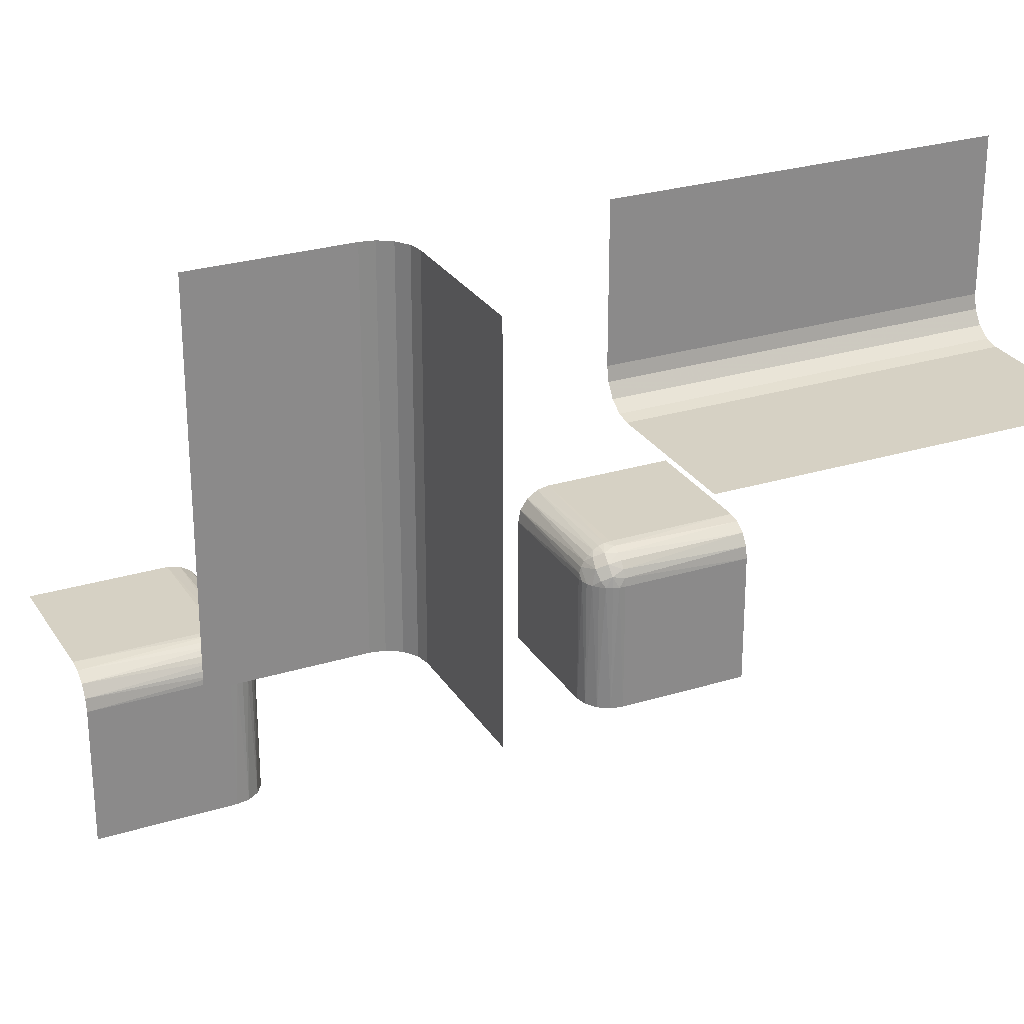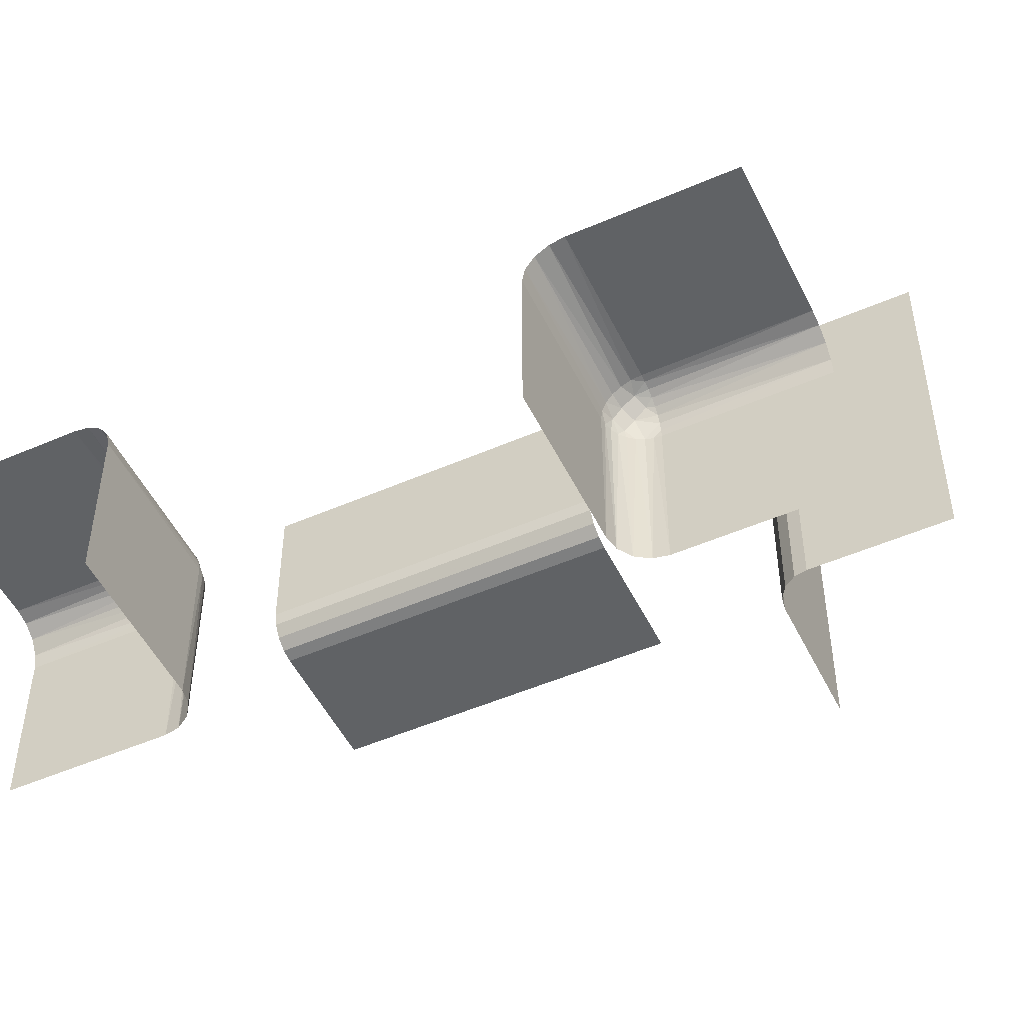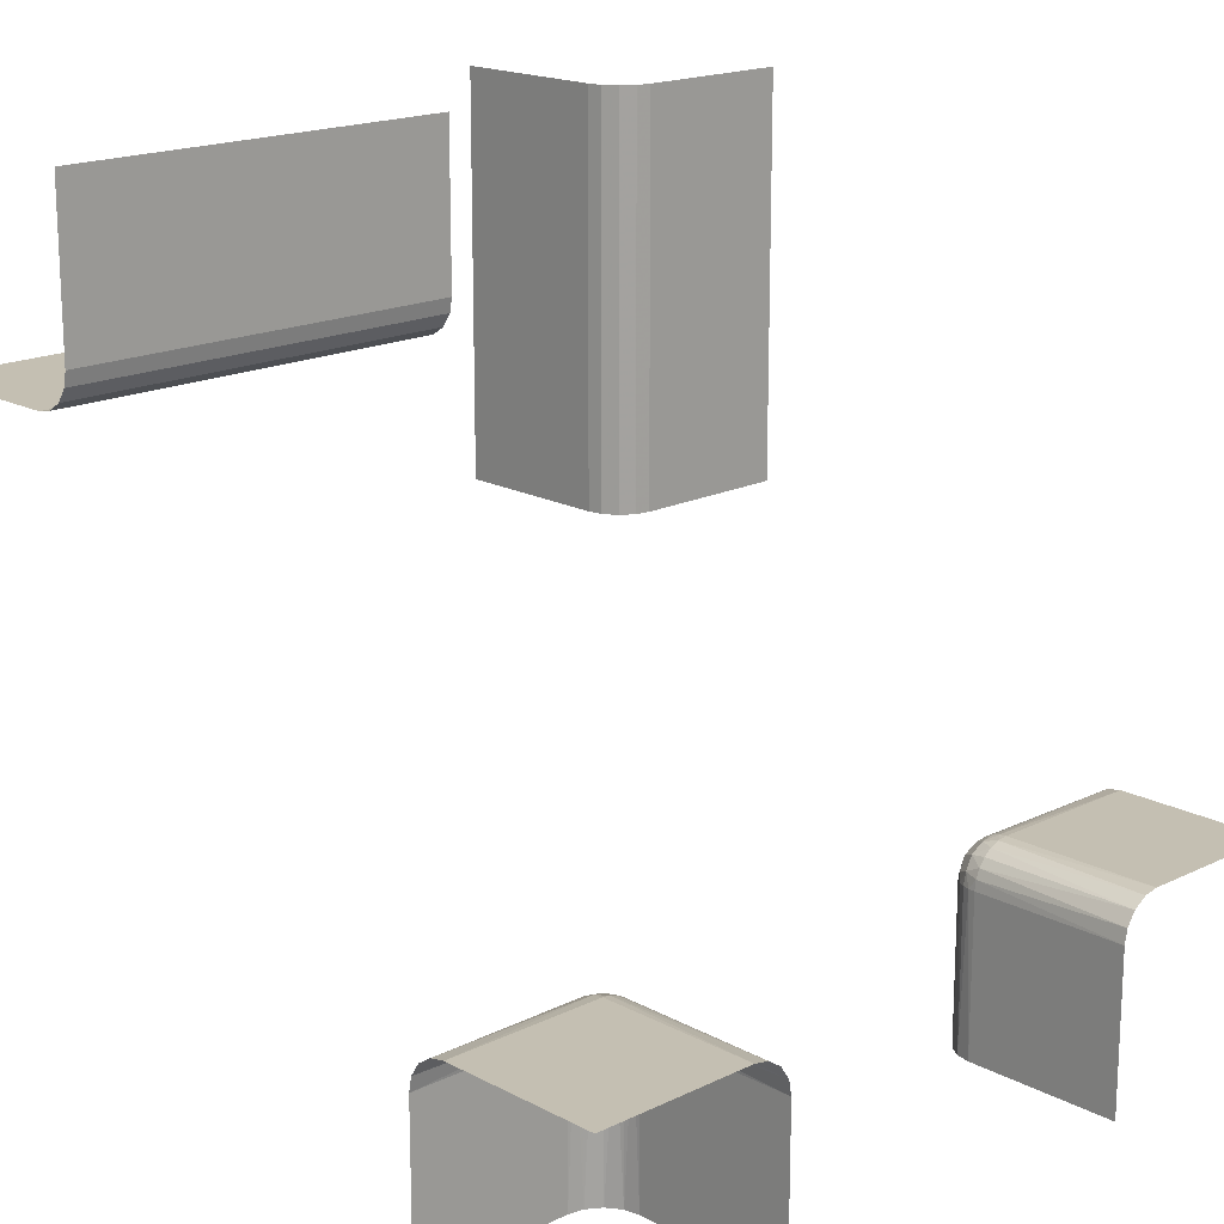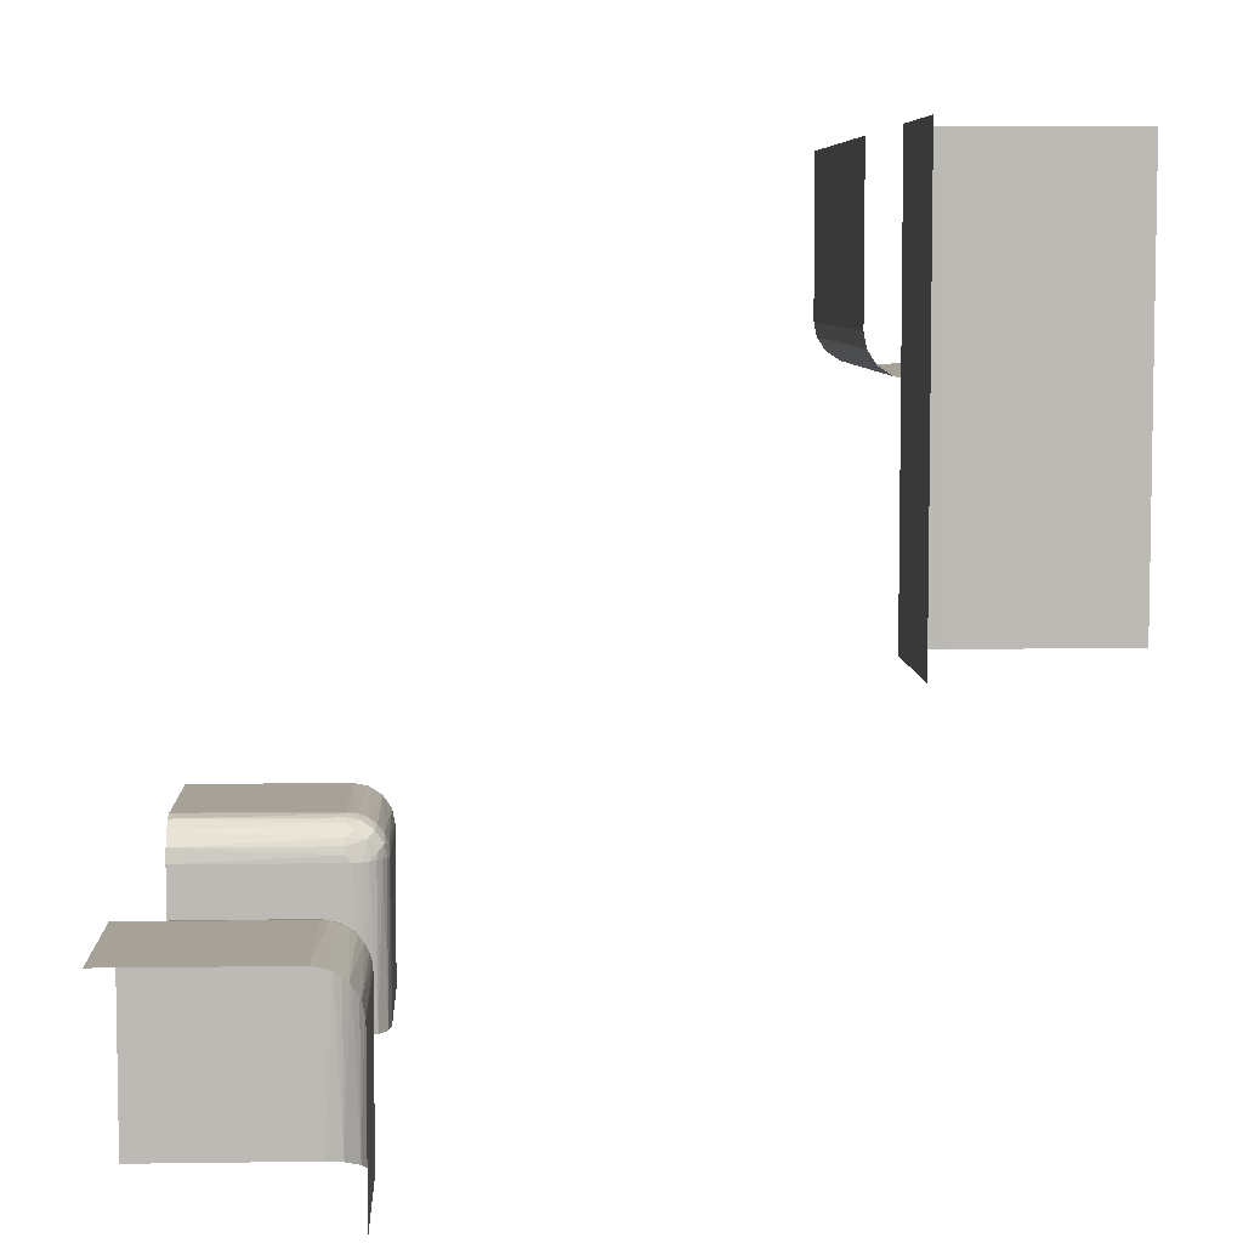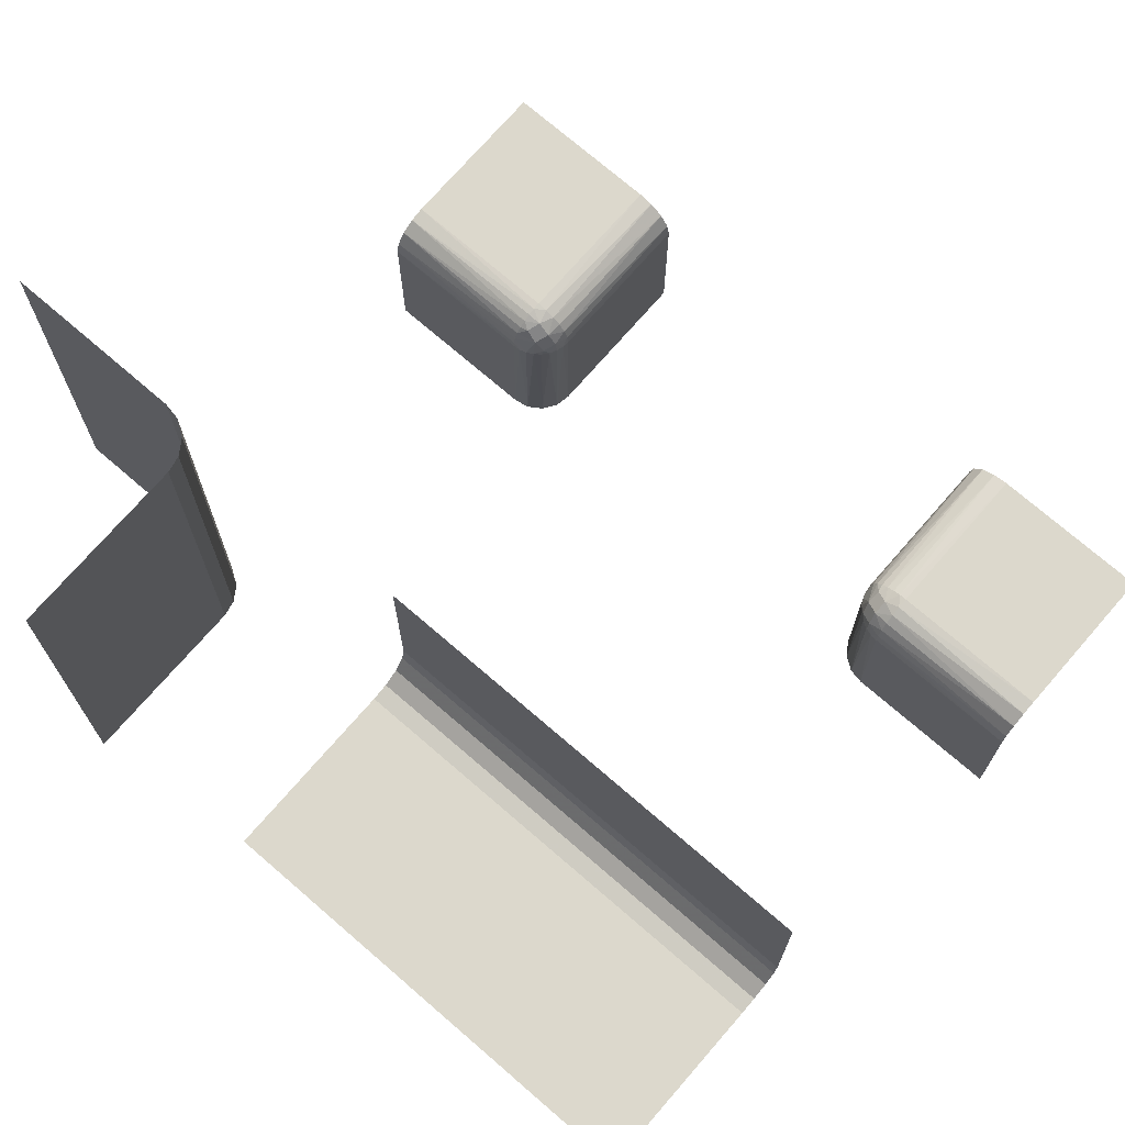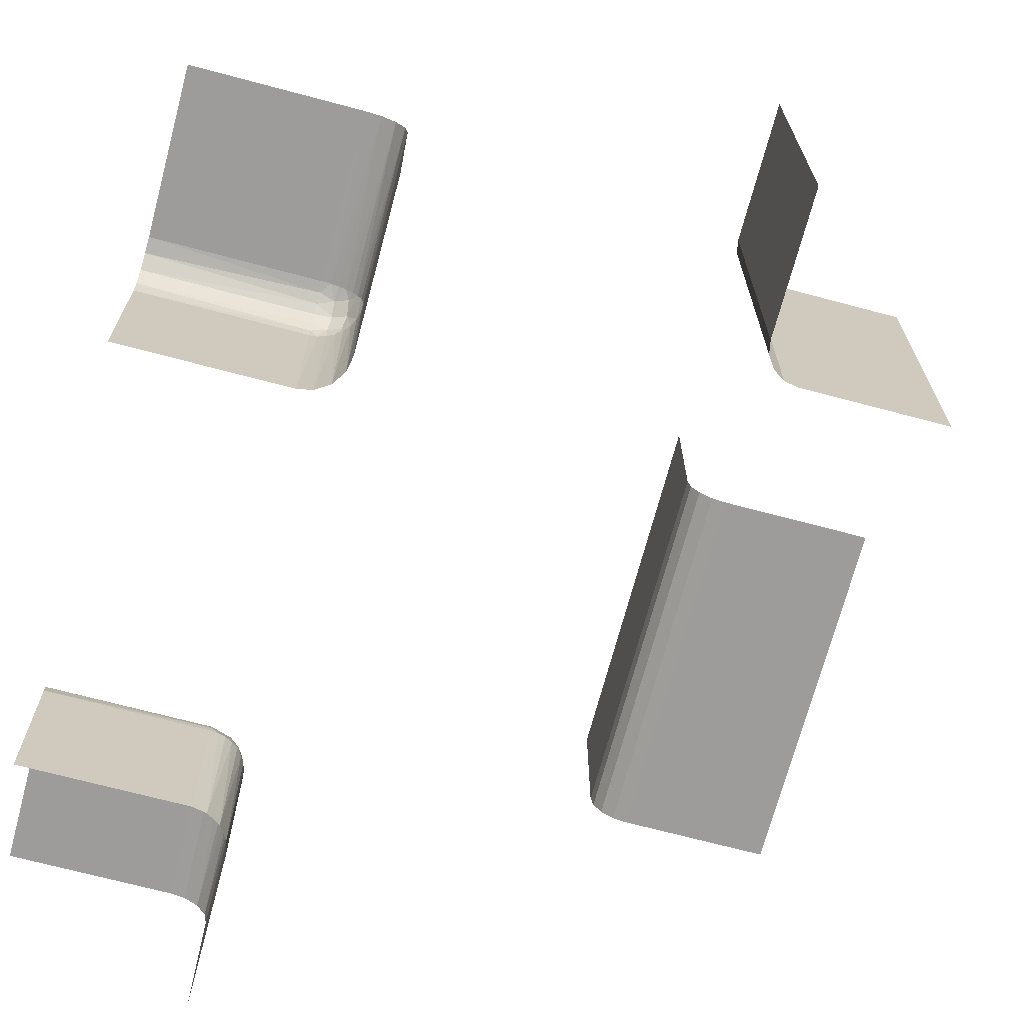
<metadata>
{"format":"obj","ext":"obj","renderer":"f3d","projection":"perspective","resolution":1024,"background":"white","views":[{"elev":26.9,"azim":-25.6,"up":"+Z"},{"elev":-50.5,"azim":-154.5,"up":"+Z"},{"elev":17.6,"azim":136.2,"up":"+Z"},{"elev":6.5,"azim":-92.5,"up":"+Z"},{"elev":72.7,"azim":40.9,"up":"+Z"},{"elev":-70.0,"azim":-104.9,"up":"+Z"}]}
</metadata>
<code>
v 0 -0.2646 0.2646
v 0 -0.2535 0.2816
v 0 -0.5 0.25
v 0 -0.3 0.25
v 0 -0.25 0.3
v 0 -0.25 0.5
v 0 -0.2816 0.2535
v 0.4 0.25 -0.5
v 0.4 0.5 -0.25
v -0.2748 0.2644 -0.2755
v -0.2567 0.3 -0.275
v -0.2582 0.2726 -0.3
v -0.275 0.3 -0.2567
v -0.2563 0.2821 -0.2836
v 0.2816 0.3 -0.2535
v 0.2816 0.5 -0.2535
v 0.2816 0.2535 -0.5
v 0.2816 0.2535 -0.3
v -0.2646 -0.2646 0
v -0.2646 -0.2646 0.5
v -0.2646 0.3 -0.2646
v -0.2646 0.5 -0.2646
v -0.2646 0.2646 -0.5
v -0.2646 0.2646 -0.3
v -0.2726 0.2582 -0.3
v -0.2671 0.2806 -0.2678
v -0.2517 0.3 -0.2871
v 0.25 0.4 -0.5
v 0.25 -0.5 0.25
v 0.25 0.3 -0.5
v 0.25 0.3 -0.3
v 0.25 0.5 -0.5
v 0.25 0.5 -0.3
v 0.25 0.5 -0.4
v 0.25 -0.25 0.5
v -0.2634 0.2671 -0.2908
v 0.2669 0.2901 -0.2638
v 0.282 0.2829 -0.2566
v 0.2508 0.3 -0.2909
v 0.2508 0.2909 -0.3
v -0.2901 0.2669 -0.2638
v -0.2535 0.2816 -0.5
v -0.2535 0.2816 -0.3
v -0.2535 0.5 -0.2816
v -0.2535 -0.2816 0
v -0.2535 -0.2816 0.5
v 0.2644 0.2748 -0.2755
v -0.2829 0.282 -0.2566
v -0.2909 0.2508 -0.3
v -0.5 0.4 -0.25
v -0.5 0.2816 -0.2535
v -0.5 0.25 -0.5
v -0.5 0.25 -0.3
v -0.5 0.25 -0.4
v -0.5 0.3 -0.25
v -0.5 0.5 -0.25
v -0.5 0.2535 -0.2816
v -0.5 -0.25 0
v -0.5 -0.25 0.25
v -0.5 -0.25 0.5
v -0.5 0.2646 -0.2646
v -0.3 0.2816 -0.2535
v -0.3 0.25 -0.5
v -0.3 0.25 -0.3
v -0.3 0.2508 -0.2909
v -0.3 0.3 -0.25
v -0.3 0.5 -0.25
v -0.3 0.2909 -0.2508
v -0.3 0.2535 -0.2816
v -0.3 -0.25 0
v -0.3 -0.25 0.5
v -0.3 0.2726 -0.2582
v -0.3 0.2646 -0.2646
v -0.3 0.2582 -0.2726
v 0.3 0.25 -0.5
v 0.3 0.25 -0.3
v 0.3 0.2871 -0.2517
v 0.3 0.3 -0.25
v 0.3 0.5 -0.25
v 0.3 0.2517 -0.2871
v 0.3 0.2646 -0.2646
v 0.3 0.275 -0.2567
v 0.3 0.2567 -0.275
v 0.5 0.4 -0.25
v 0.5 0.2816 -0.2535
v 0.5 -0.2646 0.2646
v 0.5 0.25 -0.5
v 0.5 0.25 -0.3
v 0.5 0.25 -0.4
v 0.5 -0.2535 0.2816
v 0.5 -0.5 0.25
v 0.5 -0.3 0.25
v 0.5 0.3 -0.25
v 0.5 0.5 -0.25
v 0.5 0.2535 -0.2816
v 0.5 -0.25 0.3
v 0.5 -0.25 0.5
v 0.5 0.2646 -0.2646
v 0.5 -0.2816 0.2535
v 0.2806 0.2671 -0.2678
v 0.2909 0.2508 -0.3
v 0.2909 0.3 -0.2508
v 0.2821 0.2563 -0.2836
v -0.2871 0.3 -0.2517
v 0.2535 0.2816 -0.5
v 0.2535 0.2816 -0.3
v 0.2535 0.3 -0.2816
v 0.2535 0.5 -0.2816
v -0.2508 0.2909 -0.3
v 0.2671 0.2634 -0.2908
v -0.25 0.4 -0.5
v -0.25 -0.5 0
v -0.25 -0.5 0.25
v -0.25 -0.5 0.5
v -0.25 -0.3 0
v -0.25 -0.3 0.5
v -0.25 0.3 -0.5
v -0.25 0.3 -0.3
v -0.25 0.5 -0.5
v -0.25 0.5 -0.3
v -0.25 0.5 -0.4
v 0.2726 0.3 -0.2582
v 0.2726 0.2582 -0.3
v 0.2646 0.3 -0.2646
v 0.2646 0.5 -0.2646
v 0.2646 0.2646 -0.5
v 0.2646 0.2646 -0.3
v -0.2816 -0.2535 0
v -0.2816 -0.2535 0.5
v -0.2816 0.5 -0.2535
v -0.2816 0.2535 -0.5
v -0.2816 0.2535 -0.3
v 0.2582 0.3 -0.2726
v 0.2582 0.2726 -0.3
v -0.4 0.25 -0.5
v -0.4 0.5 -0.25
f 59 70 71
f 71 60 59
f 70 59 58
f 116 113 114
f 112 113 115
f 116 115 113
f 45 115 116
f 128 19 20
f 70 128 129
f 19 45 46
f 45 116 46
f 128 20 129
f 70 129 71
f 19 46 20
f 64 63 135
f 54 64 135
f 135 52 54
f 64 54 53
f 117 109 118
f 42 43 109
f 23 24 12
f 131 132 25
f 25 24 23
f 12 43 42
f 42 23 12
f 23 131 25
f 63 64 49
f 49 131 63
f 49 132 131
f 117 42 109
f 10 41 26
f 36 10 14
f 68 66 104
f 48 104 13
f 48 62 68
f 48 13 26
f 68 104 48
f 14 11 27
f 109 27 118
f 27 109 14
f 12 14 43
f 14 109 43
f 26 21 11
f 62 48 72
f 41 73 72
f 74 73 41
f 69 74 10
f 132 65 69
f 74 41 10
f 64 65 49
f 12 36 14
f 25 10 36
f 24 36 12
f 132 10 25
f 25 36 24
f 132 69 10
f 132 49 65
f 41 72 48
f 136 50 56
f 66 55 50
f 66 136 67
f 50 136 66
f 111 121 119
f 118 120 121
f 118 111 117
f 121 111 118
f 44 120 27
f 22 44 11
f 130 22 13
f 67 130 104
f 44 27 11
f 130 13 104
f 53 65 64
f 57 69 65
f 61 73 74
f 51 62 72
f 72 73 61
f 74 69 57
f 57 61 74
f 61 51 72
f 55 66 68
f 51 55 68
f 53 57 65
f 41 48 26
f 10 26 14
f 13 21 26
f 26 11 14
f 120 118 27
f 22 11 21
f 22 21 13
f 67 104 66
f 51 68 62
f 35 5 96
f 96 97 35
f 5 35 6
f 92 29 91
f 3 29 4
f 92 4 29
f 7 4 92
f 2 1 86
f 5 2 90
f 1 7 99
f 7 92 99
f 2 86 90
f 5 90 96
f 1 99 86
f 31 30 28
f 34 31 28
f 28 32 34
f 31 34 33
f 75 101 76
f 17 18 101
f 126 127 123
f 105 106 134
f 134 127 126
f 123 18 17
f 17 126 123
f 126 105 134
f 30 31 40
f 40 105 30
f 40 106 105
f 75 17 101
f 47 37 100
f 110 47 103
f 102 78 77
f 38 77 82
f 38 15 102
f 38 82 100
f 102 77 38
f 103 83 80
f 101 80 76
f 80 101 103
f 123 103 18
f 103 101 18
f 100 81 83
f 15 38 122
f 37 124 122
f 133 124 37
f 107 133 47
f 106 39 107
f 133 37 47
f 31 39 40
f 123 110 103
f 134 47 110
f 127 110 123
f 106 47 134
f 134 110 127
f 106 107 47
f 106 40 39
f 37 122 38
f 84 9 94
f 78 79 9
f 78 84 93
f 9 84 78
f 8 89 87
f 76 88 89
f 76 8 75
f 89 8 76
f 95 88 80
f 98 95 83
f 85 98 82
f 93 85 77
f 95 80 83
f 85 82 77
f 33 39 31
f 108 107 39
f 125 124 133
f 16 15 122
f 122 124 125
f 133 107 108
f 108 125 133
f 125 16 122
f 79 78 102
f 16 79 102
f 33 108 39
f 37 38 100
f 47 100 103
f 82 81 100
f 100 83 103
f 88 76 80
f 98 83 81
f 98 81 82
f 93 77 78
f 16 102 15

</code>
